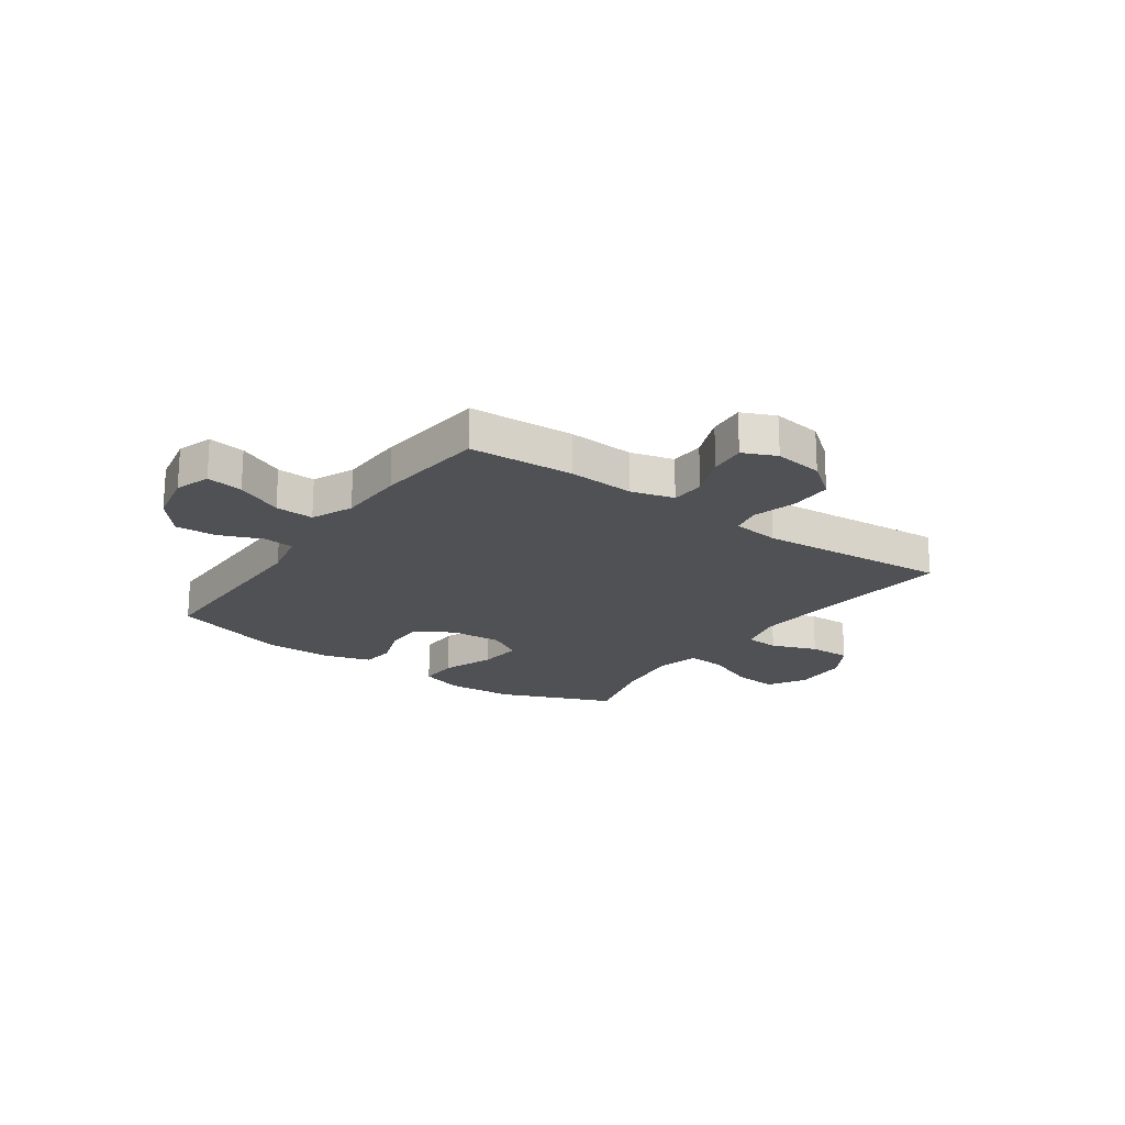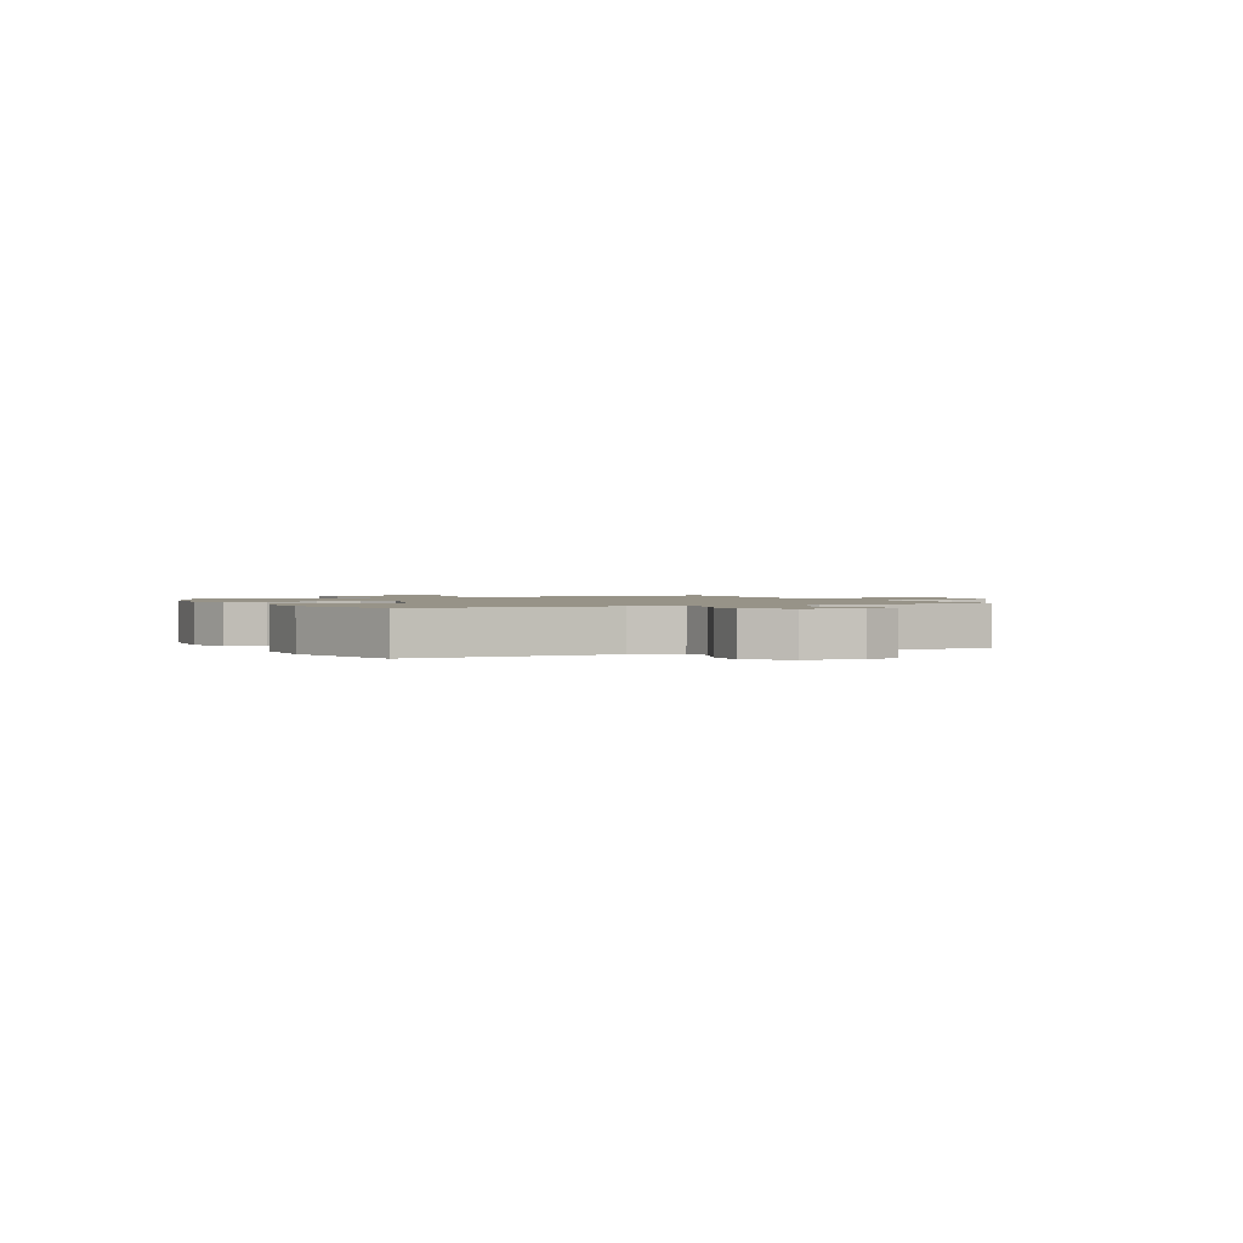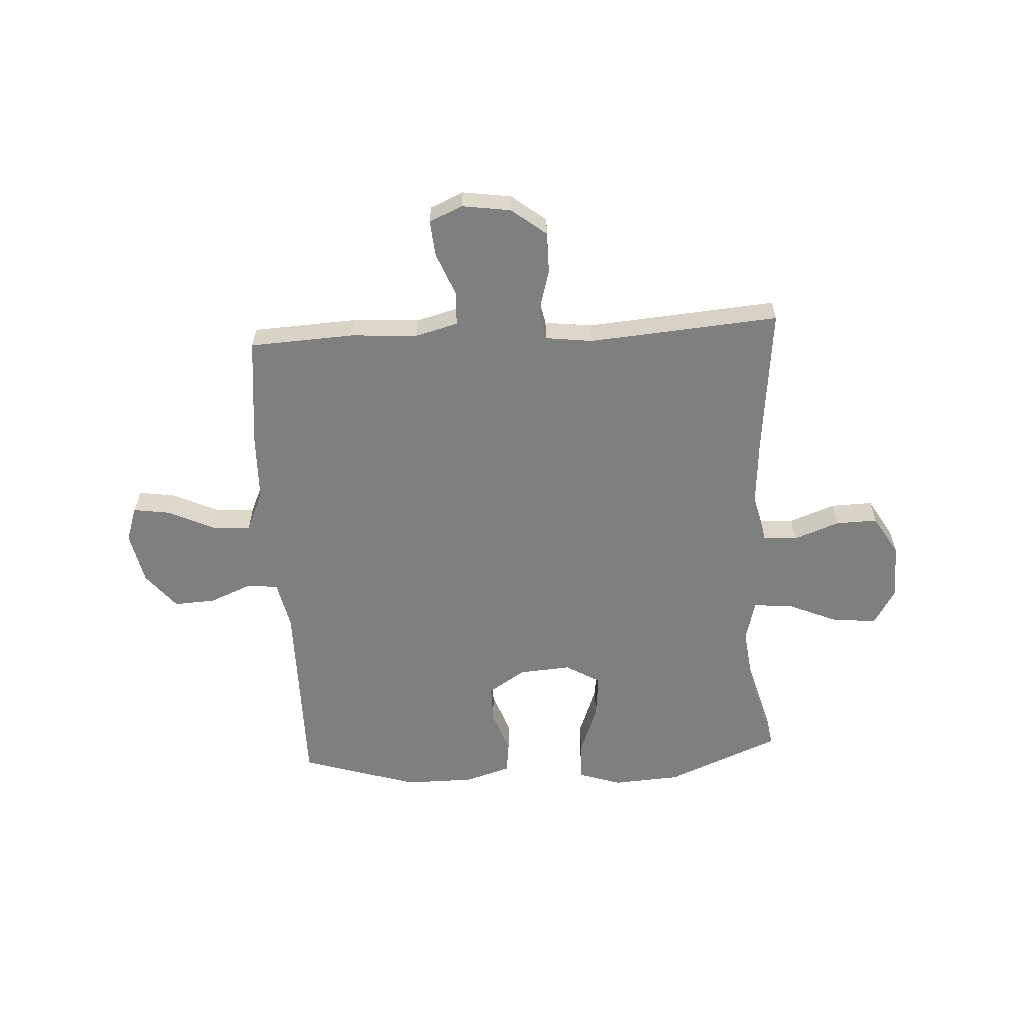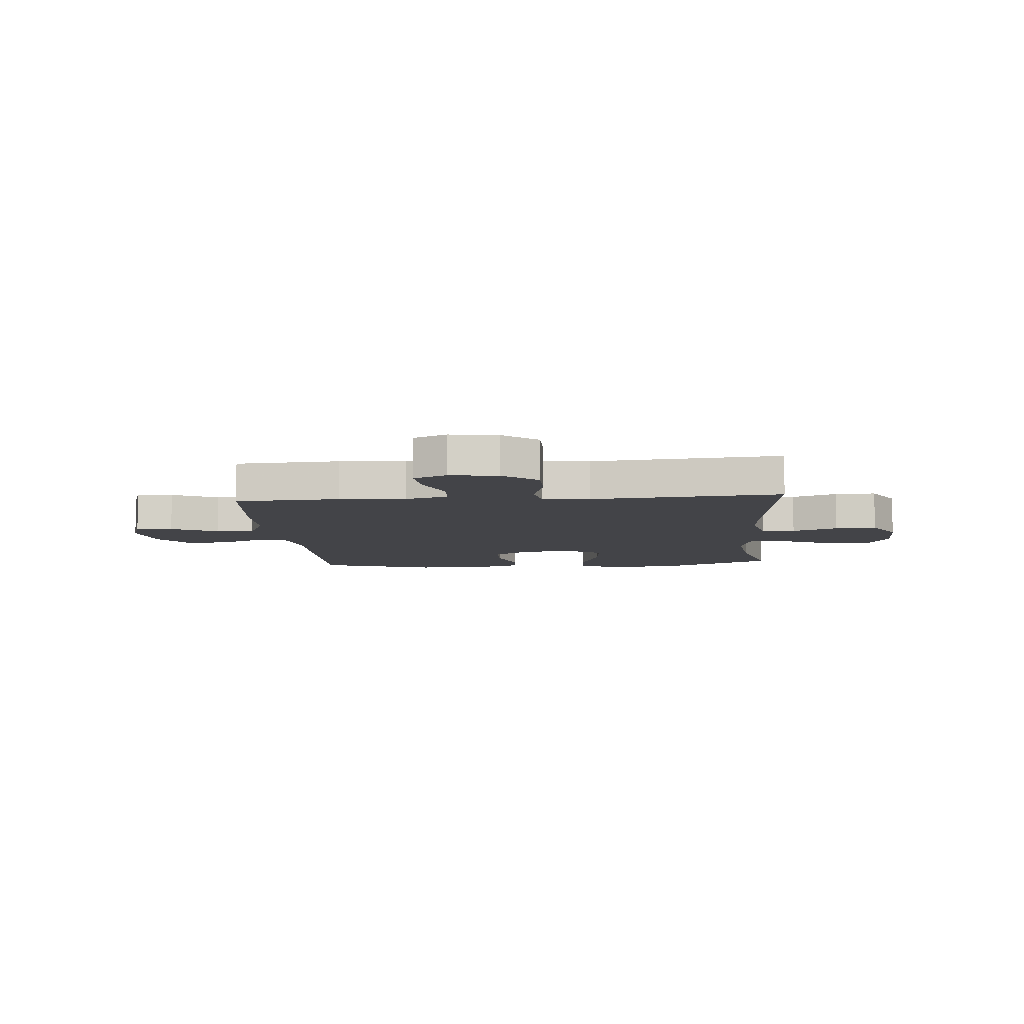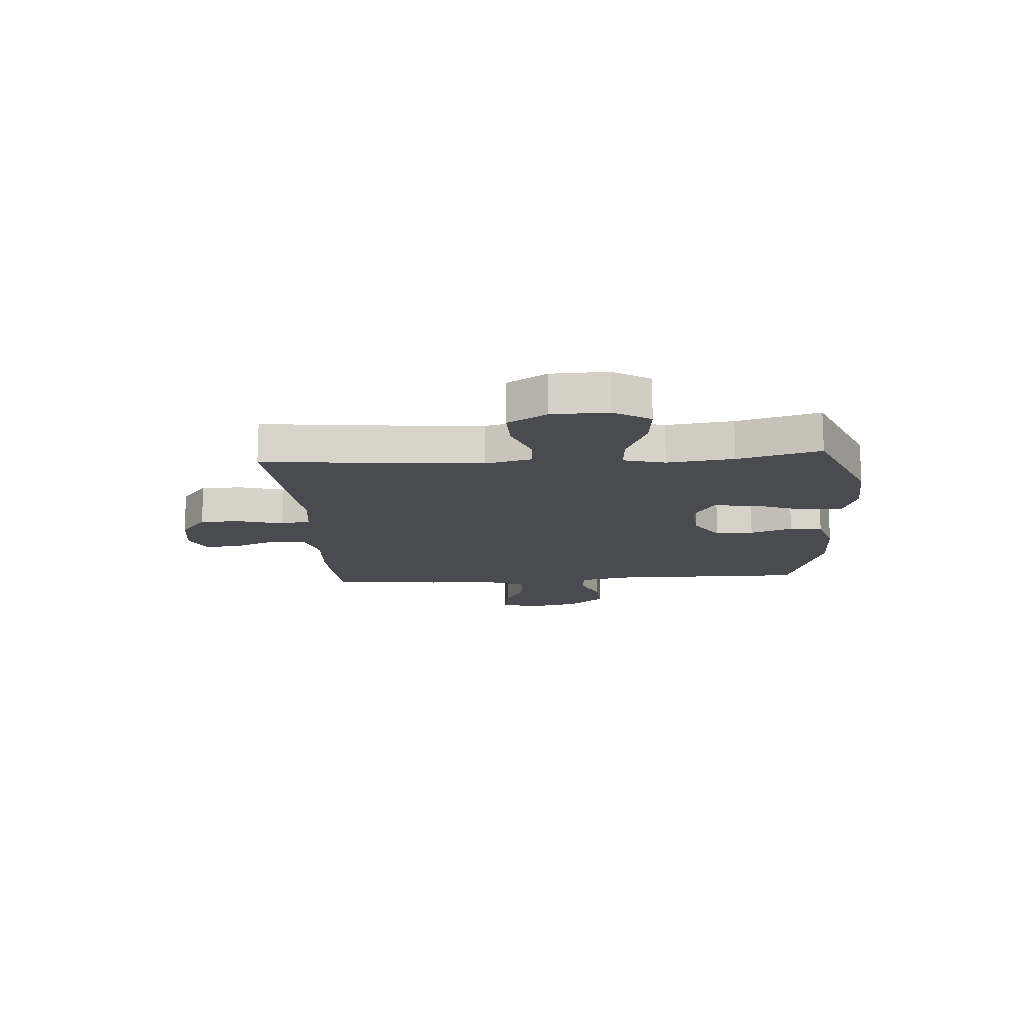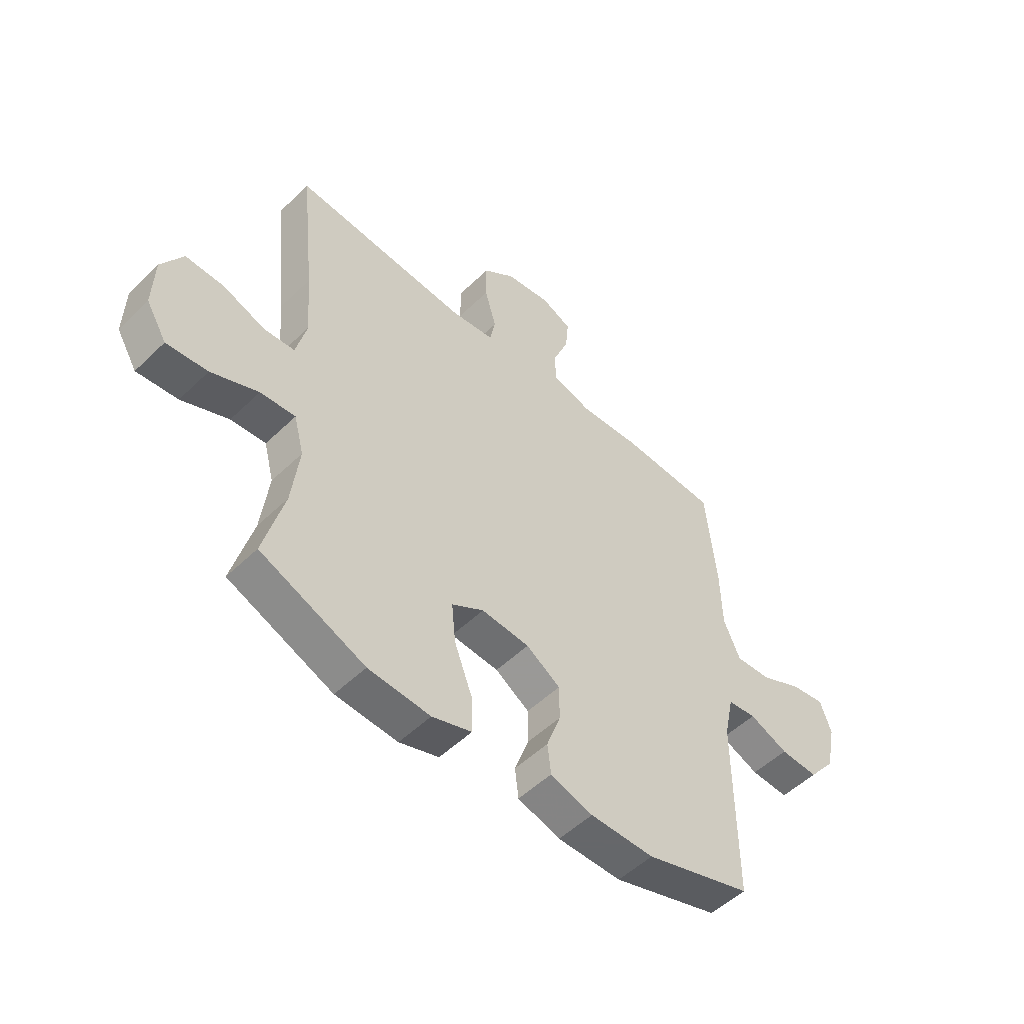
<metadata>
{"format":"obj","ext":"obj","renderer":"f3d","projection":"perspective","resolution":1024,"background":"white","views":[{"elev":-20.2,"azim":-35.1,"up":"+Y"},{"elev":1.4,"azim":-115.5,"up":"+Y"},{"elev":-59.7,"azim":3.3,"up":"+Y"},{"elev":-8.3,"azim":4.8,"up":"+Y"},{"elev":-14.4,"azim":94.0,"up":"+Y"},{"elev":-52.0,"azim":136.1,"up":"+Z"}]}
</metadata>
<code>
v -0.5 0.07 0.5
v -0.307 0.07 0.51
v -0.185 0.07 0.502
v -0.106 0.07 0.523
v -0.103 0.07 0.585
v -0.135 0.07 0.665
v -0.141 0.07 0.732
v -0.08 0.07 0.759
v 0.01 0.07 0.746
v 0.074 0.07 0.696
v 0.074 0.07 0.619
v 0.051 0.07 0.538
v 0.062 0.07 0.483
v 0.149 0.07 0.472
v 0.5 0.07 0.5
v 0.471 0.07 0.227
v 0.461 0.07 0.097
v 0.482 0.07 0.012
v 0.544 0.07 0.008
v 0.628 0.07 0.039
v 0.705 0.07 0.041
v 0.748 0.07 -0.031
v 0.751 0.07 -0.134
v 0.71 0.07 -0.202
v 0.628 0.07 -0.194
v 0.534 0.07 -0.154
v 0.464 0.07 -0.149
v 0.444 0.07 -0.225
v 0.459 0.07 -0.348
v 0.5 0.07 -0.5
v 0.291 0.07 -0.586
v 0.167 0.07 -0.594
v 0.088 0.07 -0.568
v 0.09 0.07 -0.495
v 0.126 0.07 -0.4
v 0.134 0.07 -0.32
v 0.07 0.07 -0.282
v -0.026 0.07 -0.289
v -0.094 0.07 -0.333
v -0.094 0.07 -0.403
v -0.066 0.07 -0.481
v -0.073 0.07 -0.541
v -0.158 0.07 -0.567
v -0.286 0.07 -0.567
v -0.5 0.07 -0.5
v -0.499 0.07 -0.136
v -0.518 0.07 -0.047
v -0.575 0.07 -0.041
v -0.653 0.07 -0.073
v -0.729 0.07 -0.077
v -0.783 0.07 -0.01
v -0.803 0.07 0.087
v -0.781 0.07 0.151
v -0.714 0.07 0.141
v -0.628 0.07 0.101
v -0.557 0.07 0.097
v -0.524 0.07 0.173
v -0.521 0.07 0.296
v -0.5 0 0.5
v -0.307 0 0.51
v -0.185 0 0.502
v -0.106 0 0.523
v -0.103 0 0.585
v -0.135 0 0.665
v -0.141 0 0.732
v -0.08 0 0.759
v 0.01 0 0.746
v 0.074 0 0.696
v 0.074 0 0.619
v 0.051 0 0.538
v 0.062 0 0.483
v 0.149 0 0.472
v 0.5 0 0.5
v 0.471 0 0.227
v 0.461 0 0.097
v 0.482 0 0.012
v 0.544 0 0.008
v 0.628 0 0.039
v 0.705 0 0.041
v 0.748 0 -0.031
v 0.751 0 -0.134
v 0.71 0 -0.202
v 0.628 0 -0.194
v 0.534 0 -0.154
v 0.464 0 -0.149
v 0.444 0 -0.225
v 0.459 0 -0.348
v 0.5 0 -0.5
v 0.291 0 -0.586
v 0.167 0 -0.594
v 0.088 0 -0.568
v 0.09 0 -0.495
v 0.126 0 -0.4
v 0.134 0 -0.32
v 0.07 0 -0.282
v -0.026 0 -0.289
v -0.094 0 -0.333
v -0.094 0 -0.403
v -0.066 0 -0.481
v -0.073 0 -0.541
v -0.158 0 -0.567
v -0.286 0 -0.567
v -0.5 0 -0.5
v -0.499 0 -0.136
v -0.518 0 -0.047
v -0.575 0 -0.041
v -0.653 0 -0.073
v -0.729 0 -0.077
v -0.783 0 -0.01
v -0.803 0 0.087
v -0.781 0 0.151
v -0.714 0 0.141
v -0.628 0 0.101
v -0.557 0 0.097
v -0.524 0 0.173
v -0.521 0 0.296
f 1 2 3
f 58 1 3
f 57 58 3
f 56 57 3 4
f 53 54 55
f 52 53 55
f 51 52 55
f 50 51 55
f 49 50 55
f 48 49 55
f 47 48 55 56
f 44 45 46
f 43 44 46
f 42 43 46
f 41 42 46
f 40 41 46
f 39 40 46 47
f 47 56 4
f 39 47 4
f 38 39 4
f 33 34 35
f 32 33 35
f 31 32 35
f 30 31 35
f 29 30 35
f 28 29 35 36
f 27 28 36 37
f 24 25 26
f 23 24 26
f 22 23 26
f 21 22 26
f 20 21 26
f 19 20 26
f 18 19 26 27
f 38 4 5
f 37 38 5
f 27 37 5
f 18 27 5
f 17 18 5
f 10 11 12
f 9 10 12
f 8 9 12
f 7 8 12
f 6 7 12
f 5 6 12
f 5 12 13
f 16 17 5 13
f 14 15 16
f 13 14 16
f 61 60 59
f 61 59 116
f 61 116 115
f 62 61 115 114
f 113 112 111
f 113 111 110
f 113 110 109
f 113 109 108
f 113 108 107
f 113 107 106
f 114 113 106 105
f 104 103 102
f 104 102 101
f 104 101 100
f 104 100 99
f 104 99 98
f 105 104 98 97
f 62 114 105
f 62 105 97
f 62 97 96
f 93 92 91
f 93 91 90
f 93 90 89
f 93 89 88
f 93 88 87
f 94 93 87 86
f 95 94 86 85
f 84 83 82
f 84 82 81
f 84 81 80
f 84 80 79
f 84 79 78
f 84 78 77
f 85 84 77 76
f 63 62 96
f 63 96 95
f 63 95 85
f 63 85 76
f 63 76 75
f 70 69 68
f 70 68 67
f 70 67 66
f 70 66 65
f 70 65 64
f 70 64 63
f 71 70 63
f 71 63 75 74
f 74 73 72
f 74 72 71
f 1 59 60 2
f 2 60 61 3
f 3 61 62 4
f 4 62 63 5
f 5 63 64 6
f 6 64 65 7
f 7 65 66 8
f 8 66 67 9
f 9 67 68 10
f 10 68 69 11
f 11 69 70 12
f 12 70 71 13
f 13 71 72 14
f 14 72 73 15
f 15 73 74 16
f 16 74 75 17
f 17 75 76 18
f 18 76 77 19
f 19 77 78 20
f 20 78 79 21
f 21 79 80 22
f 22 80 81 23
f 23 81 82 24
f 24 82 83 25
f 25 83 84 26
f 26 84 85 27
f 27 85 86 28
f 28 86 87 29
f 29 87 88 30
f 30 88 89 31
f 31 89 90 32
f 32 90 91 33
f 33 91 92 34
f 34 92 93 35
f 35 93 94 36
f 36 94 95 37
f 37 95 96 38
f 38 96 97 39
f 39 97 98 40
f 40 98 99 41
f 41 99 100 42
f 42 100 101 43
f 43 101 102 44
f 44 102 103 45
f 45 103 104 46
f 46 104 105 47
f 47 105 106 48
f 48 106 107 49
f 49 107 108 50
f 50 108 109 51
f 51 109 110 52
f 52 110 111 53
f 53 111 112 54
f 54 112 113 55
f 55 113 114 56
f 56 114 115 57
f 57 115 116 58
f 58 116 59 1

</code>
